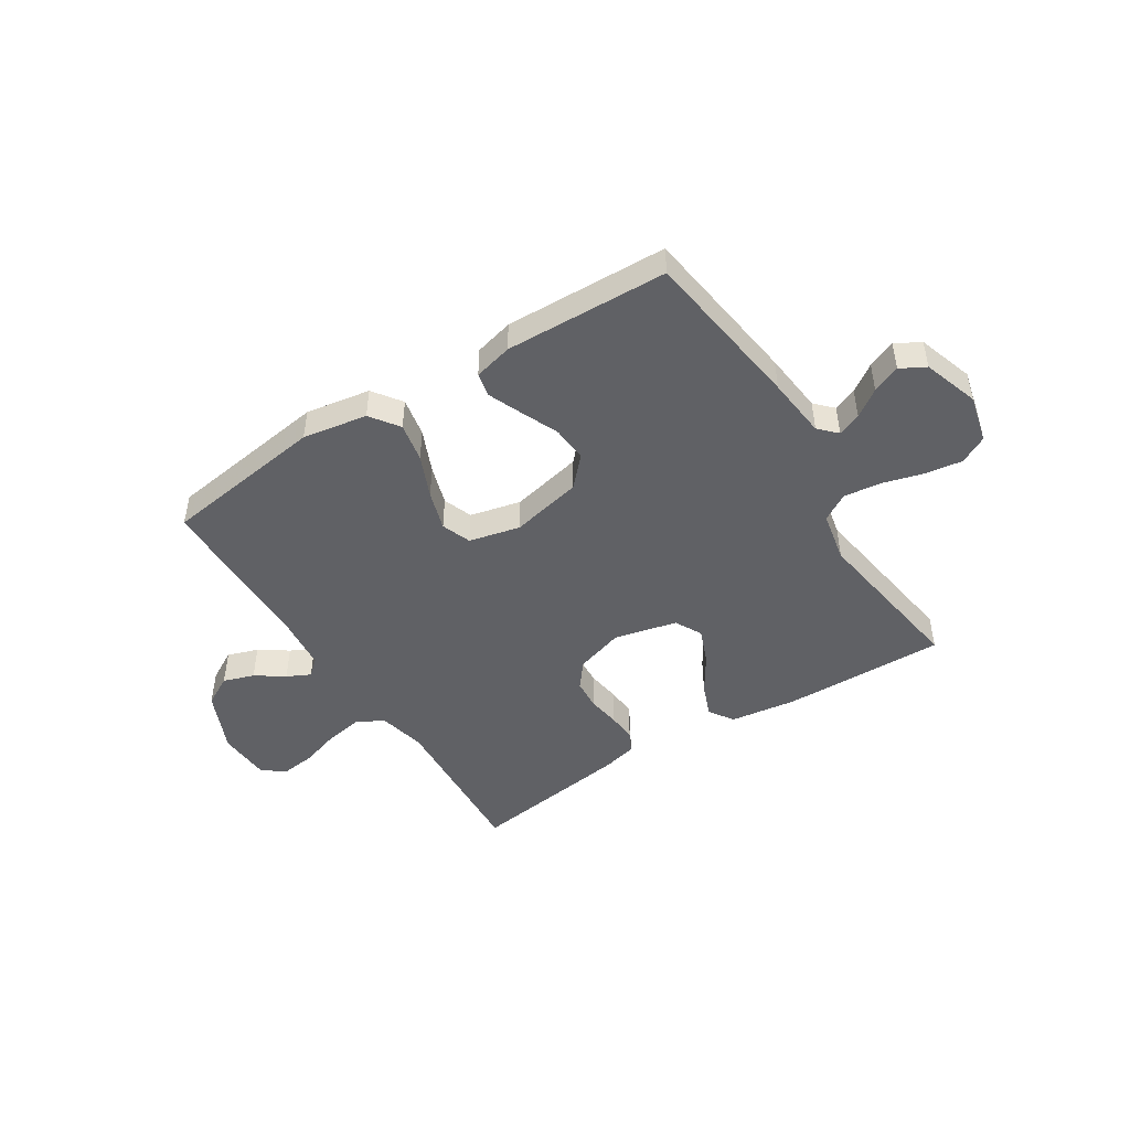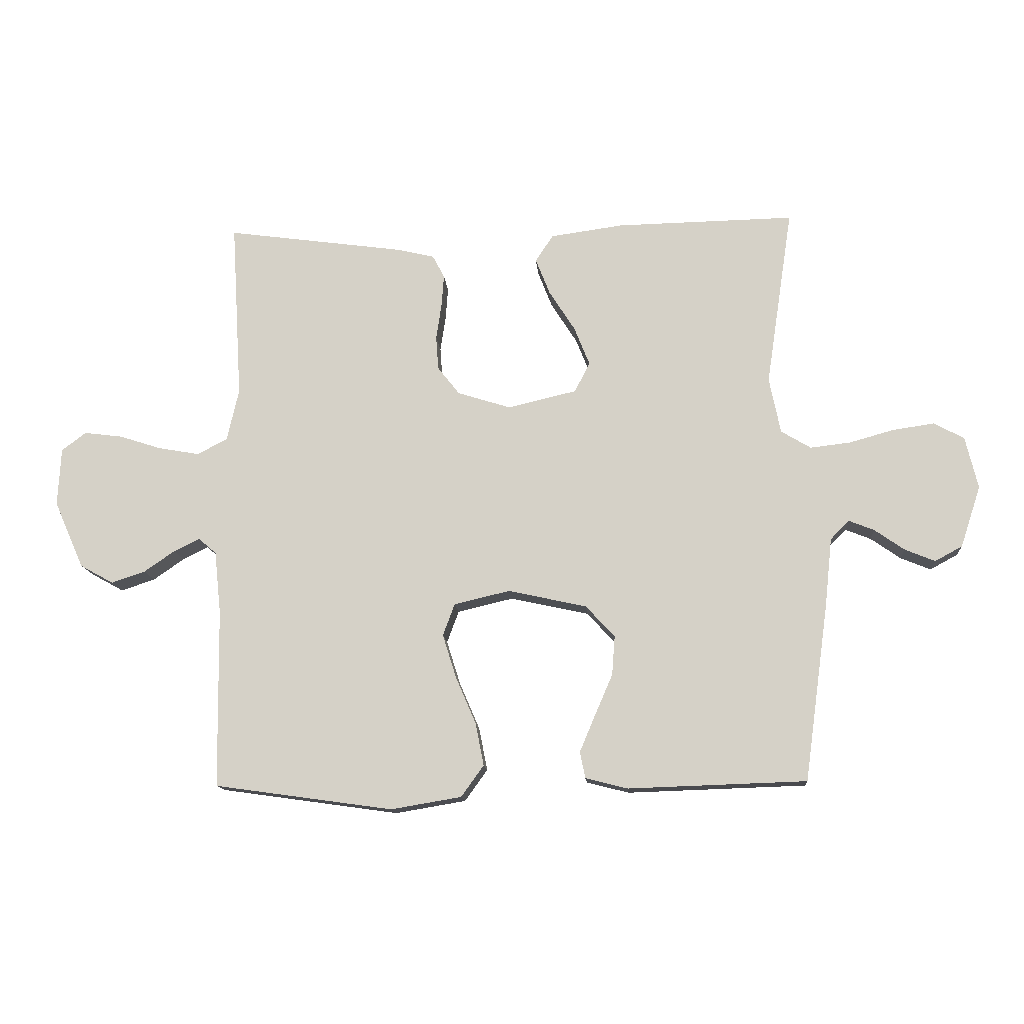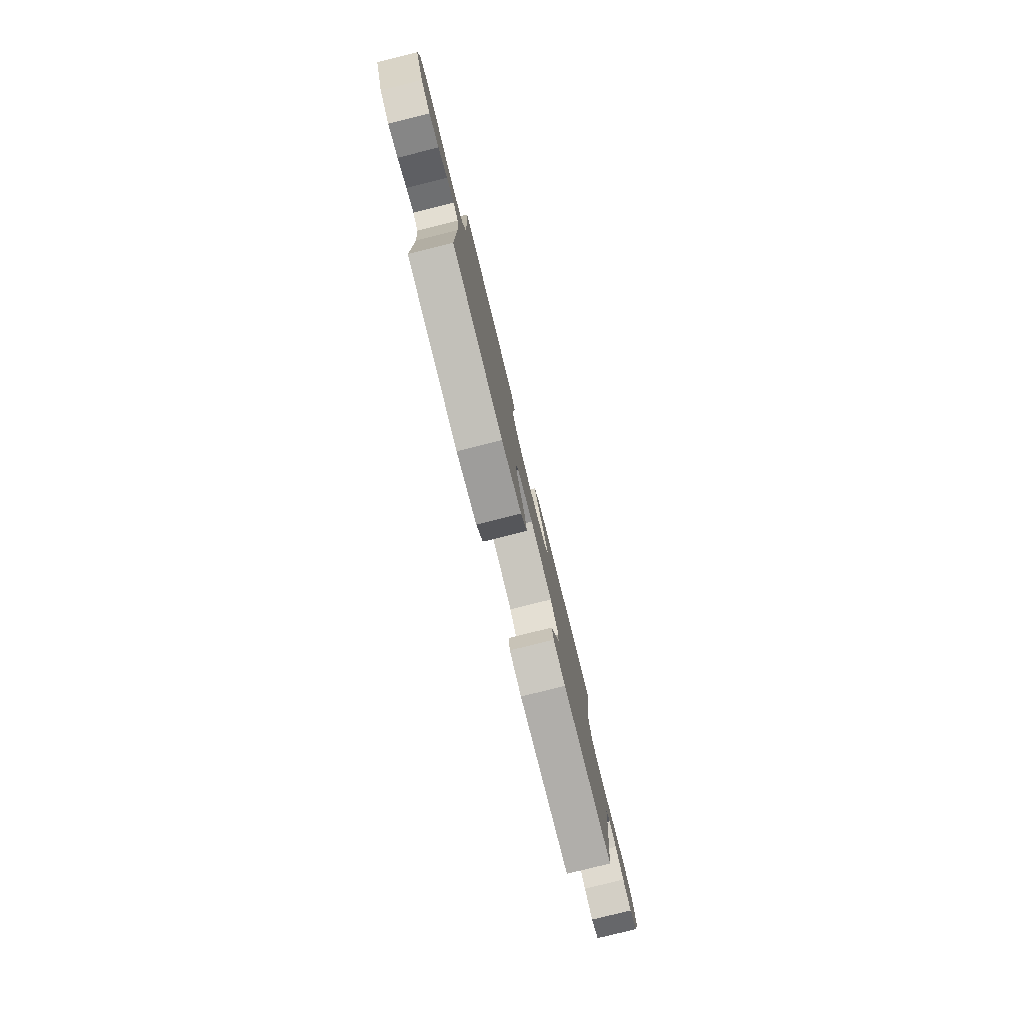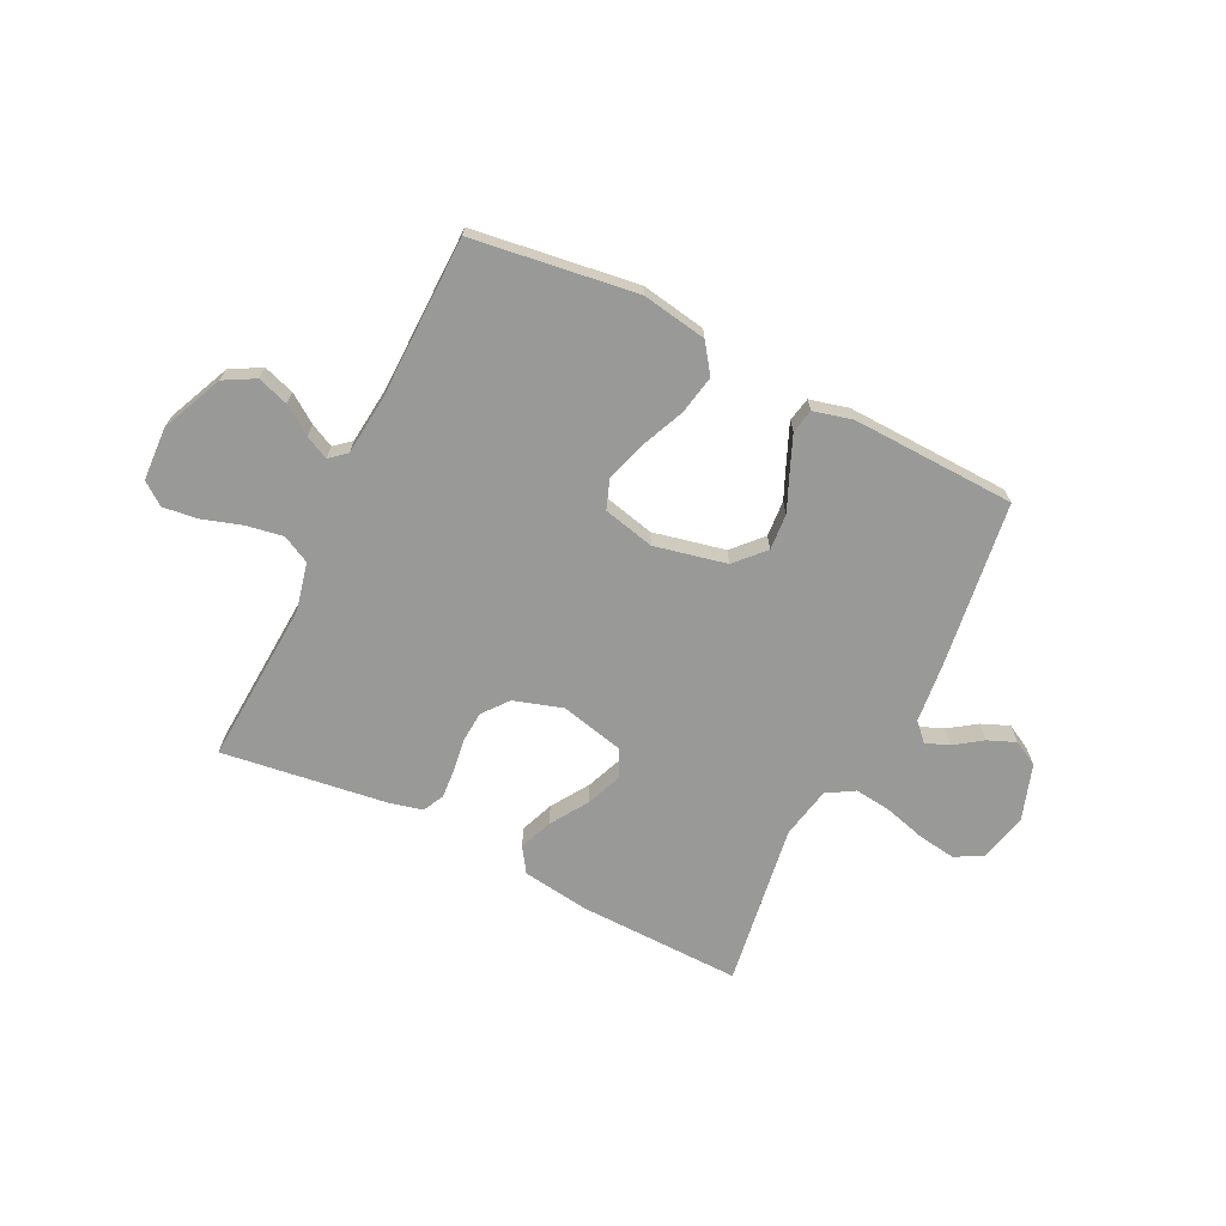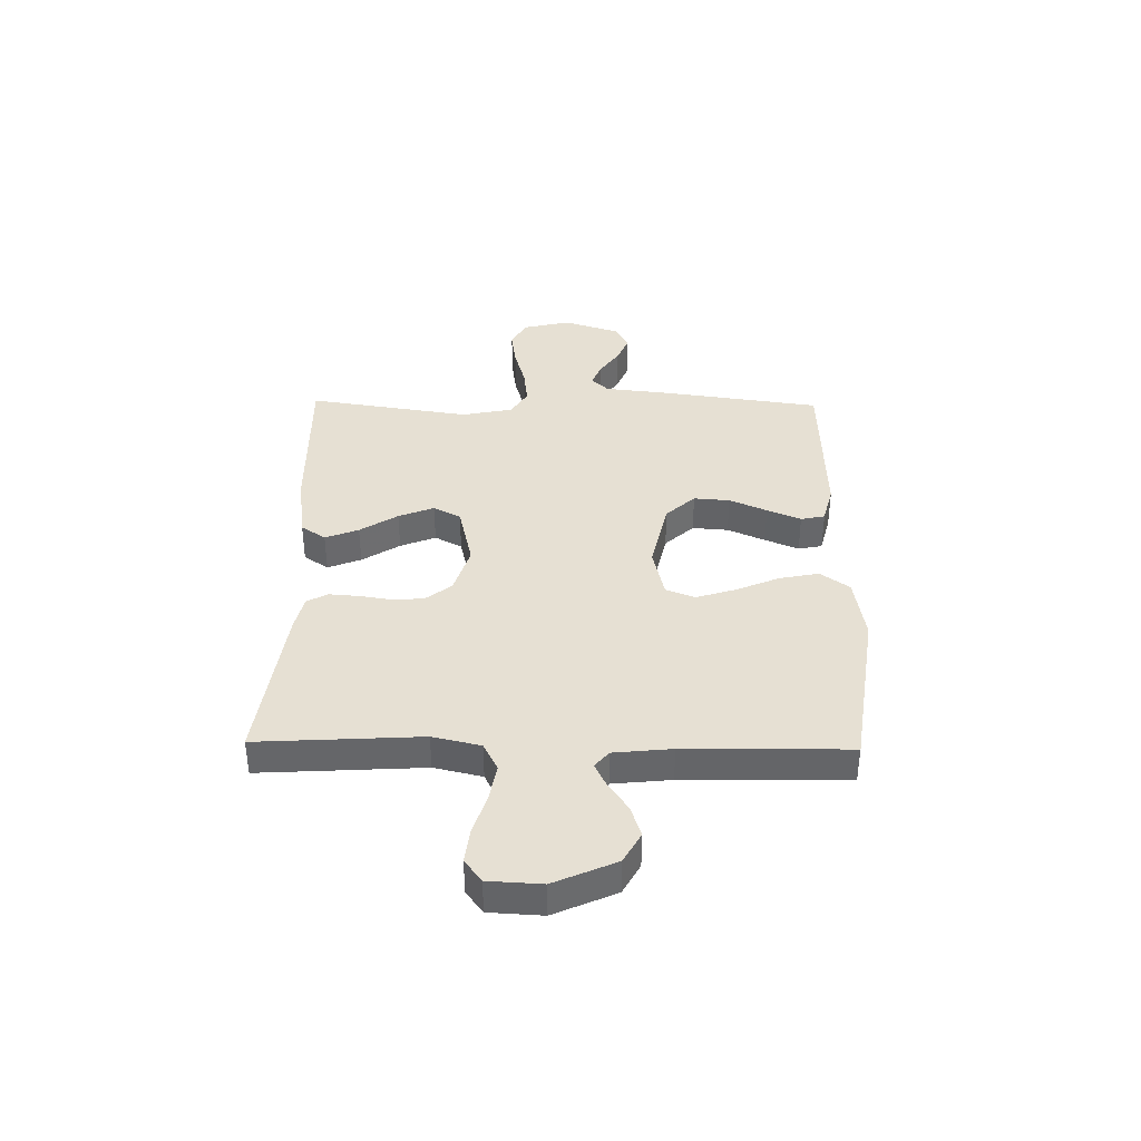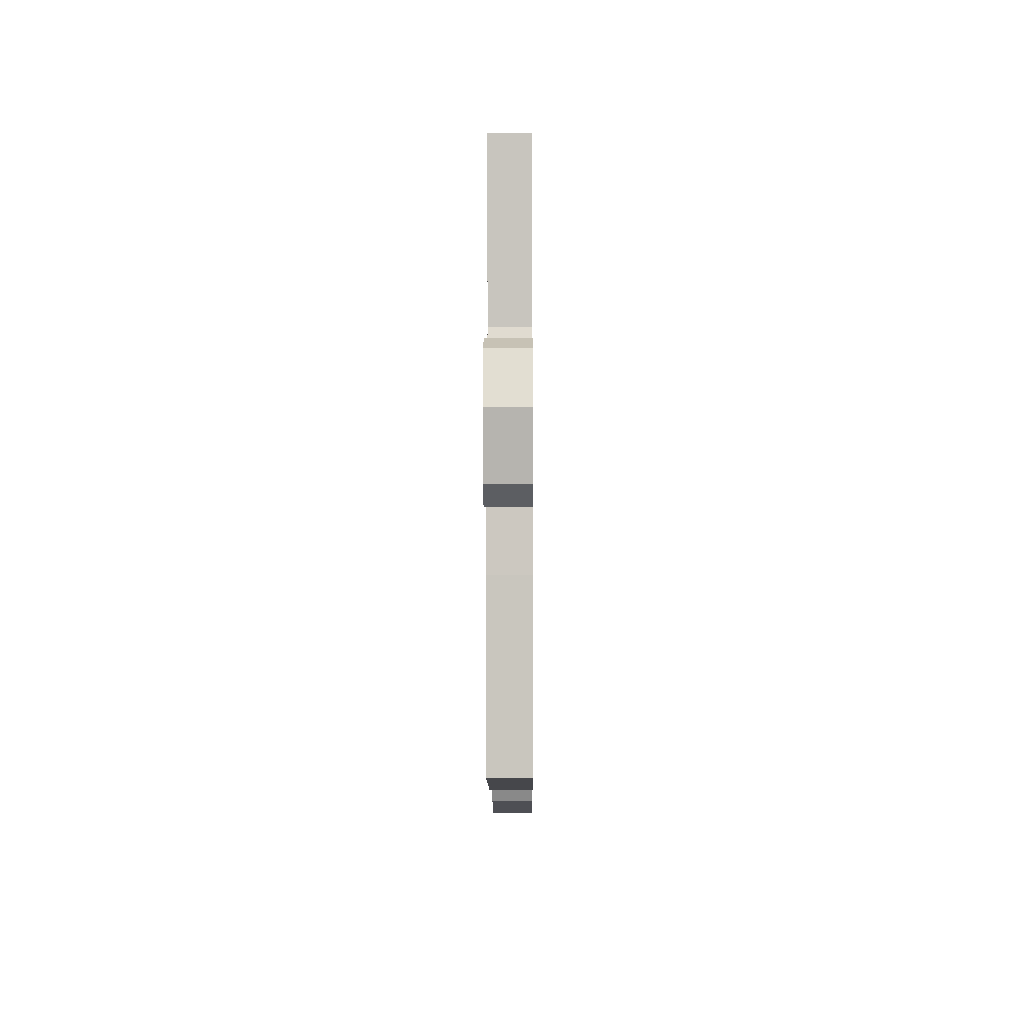
<metadata>
{"format":"obj","ext":"obj","renderer":"f3d","projection":"perspective","resolution":1024,"background":"white","views":[{"elev":-47.3,"azim":-147.6,"up":"+Y"},{"elev":-13.3,"azim":-175.7,"up":"+Z"},{"elev":-79.6,"azim":104.0,"up":"+Z"},{"elev":-68.8,"azim":153.7,"up":"+Y"},{"elev":38.4,"azim":91.0,"up":"+Y"},{"elev":-8.9,"azim":-89.6,"up":"+Z"}]}
</metadata>
<code>
v -0.5 0.07 -0.5
v -0.541 0.07 -0.2
v -0.553 0.07 -0.087
v -0.584 0.07 -0.055
v -0.627 0.07 -0.072
v -0.677 0.07 -0.107
v -0.728 0.07 -0.128
v -0.774 0.07 -0.103
v -0.808 0.07 0
v -0.787 0.07 0.088
v -0.736 0.07 0.115
v -0.667 0.07 0.105
v -0.592 0.07 0.084
v -0.524 0.07 0.076
v -0.474 0.07 0.106
v -0.455 0.07 0.2
v -0.5 0.07 0.5
v -0.2 0.07 0.494
v -0.078 0.07 0.477
v -0.048 0.07 0.432
v -0.072 0.07 0.371
v -0.116 0.07 0.302
v -0.142 0.07 0.237
v -0.116 0.07 0.187
v 0 0.07 0.16
v 0.089 0.07 0.188
v 0.126 0.07 0.235
v 0.13 0.07 0.292
v 0.121 0.07 0.352
v 0.117 0.07 0.406
v 0.137 0.07 0.444
v 0.2 0.07 0.459
v 0.5 0.07 0.5
v 0.482 0.07 0.2
v 0.502 0.07 0.112
v 0.553 0.07 0.086
v 0.621 0.07 0.098
v 0.693 0.07 0.121
v 0.757 0.07 0.129
v 0.798 0.07 0.098
v 0.803 0.07 0
v 0.753 0.07 -0.113
v 0.697 0.07 -0.144
v 0.64 0.07 -0.125
v 0.588 0.07 -0.089
v 0.545 0.07 -0.068
v 0.515 0.07 -0.094
v 0.504 0.07 -0.2
v 0.5 0.07 -0.5
v 0.2 0.07 -0.542
v 0.081 0.07 -0.522
v 0.043 0.07 -0.469
v 0.057 0.07 -0.397
v 0.091 0.07 -0.318
v 0.114 0.07 -0.245
v 0.094 0.07 -0.191
v 0 0.07 -0.169
v -0.132 0.07 -0.198
v -0.181 0.07 -0.251
v -0.176 0.07 -0.317
v -0.146 0.07 -0.386
v -0.12 0.07 -0.448
v -0.129 0.07 -0.492
v -0.2 0.07 -0.51
v -0.5 0 -0.5
v -0.541 0 -0.2
v -0.553 0 -0.087
v -0.584 0 -0.055
v -0.627 0 -0.072
v -0.677 0 -0.107
v -0.728 0 -0.128
v -0.774 0 -0.103
v -0.808 0 0
v -0.787 0 0.088
v -0.736 0 0.115
v -0.667 0 0.105
v -0.592 0 0.084
v -0.524 0 0.076
v -0.474 0 0.106
v -0.455 0 0.2
v -0.5 0 0.5
v -0.2 0 0.494
v -0.078 0 0.477
v -0.048 0 0.432
v -0.072 0 0.371
v -0.116 0 0.302
v -0.142 0 0.237
v -0.116 0 0.187
v 0 0 0.16
v 0.089 0 0.188
v 0.126 0 0.235
v 0.13 0 0.292
v 0.121 0 0.352
v 0.117 0 0.406
v 0.137 0 0.444
v 0.2 0 0.459
v 0.5 0 0.5
v 0.482 0 0.2
v 0.502 0 0.112
v 0.553 0 0.086
v 0.621 0 0.098
v 0.693 0 0.121
v 0.757 0 0.129
v 0.798 0 0.098
v 0.803 0 0
v 0.753 0 -0.113
v 0.697 0 -0.144
v 0.64 0 -0.125
v 0.588 0 -0.089
v 0.545 0 -0.068
v 0.515 0 -0.094
v 0.504 0 -0.2
v 0.5 0 -0.5
v 0.2 0 -0.542
v 0.081 0 -0.522
v 0.043 0 -0.469
v 0.057 0 -0.397
v 0.091 0 -0.318
v 0.114 0 -0.245
v 0.094 0 -0.191
v 0 0 -0.169
v -0.132 0 -0.198
v -0.181 0 -0.251
v -0.176 0 -0.317
v -0.146 0 -0.386
v -0.12 0 -0.448
v -0.129 0 -0.492
v -0.2 0 -0.51
f 60 61 62 63
f 60 63 64 1
f 51 52 53 54
f 51 54 55
f 48 49 50 51
f 47 48 51 55
f 46 47 55 56
f 42 43 44 45
f 42 45 46
f 41 42 46
f 40 41 46
f 37 38 39 40
f 36 37 40 46
f 35 36 46 56
f 31 32 33 34
f 28 29 30 31
f 28 31 34 35
f 19 20 21 22
f 19 22 23
f 16 17 18 19
f 15 16 19 23
f 14 15 23 24
f 10 11 12 13
f 10 13 14
f 9 10 14
f 8 9 14
f 5 6 7 8
f 4 5 8 14
f 3 4 14 24
f 59 60 1 2
f 58 59 2 3
f 57 58 3 24
f 56 57 24 25
f 35 56 25 26
f 27 28 35
f 26 27 35
f 127 126 125 124
f 65 128 127 124
f 118 117 116 115
f 119 118 115
f 115 114 113 112
f 119 115 112 111
f 120 119 111 110
f 109 108 107 106
f 110 109 106
f 110 106 105
f 110 105 104
f 104 103 102 101
f 110 104 101 100
f 120 110 100 99
f 98 97 96 95
f 95 94 93 92
f 99 98 95 92
f 86 85 84 83
f 87 86 83
f 83 82 81 80
f 87 83 80 79
f 88 87 79 78
f 77 76 75 74
f 78 77 74
f 78 74 73
f 78 73 72
f 72 71 70 69
f 78 72 69 68
f 88 78 68 67
f 66 65 124 123
f 67 66 123 122
f 88 67 122 121
f 89 88 121 120
f 90 89 120 99
f 99 92 91
f 99 91 90
f 1 65 66 2
f 2 66 67 3
f 3 67 68 4
f 4 68 69 5
f 5 69 70 6
f 6 70 71 7
f 7 71 72 8
f 8 72 73 9
f 9 73 74 10
f 10 74 75 11
f 11 75 76 12
f 12 76 77 13
f 13 77 78 14
f 14 78 79 15
f 15 79 80 16
f 16 80 81 17
f 17 81 82 18
f 18 82 83 19
f 19 83 84 20
f 20 84 85 21
f 21 85 86 22
f 22 86 87 23
f 23 87 88 24
f 24 88 89 25
f 25 89 90 26
f 26 90 91 27
f 27 91 92 28
f 28 92 93 29
f 29 93 94 30
f 30 94 95 31
f 31 95 96 32
f 32 96 97 33
f 33 97 98 34
f 34 98 99 35
f 35 99 100 36
f 36 100 101 37
f 37 101 102 38
f 38 102 103 39
f 39 103 104 40
f 40 104 105 41
f 41 105 106 42
f 42 106 107 43
f 43 107 108 44
f 44 108 109 45
f 45 109 110 46
f 46 110 111 47
f 47 111 112 48
f 48 112 113 49
f 49 113 114 50
f 50 114 115 51
f 51 115 116 52
f 52 116 117 53
f 53 117 118 54
f 54 118 119 55
f 55 119 120 56
f 56 120 121 57
f 57 121 122 58
f 58 122 123 59
f 59 123 124 60
f 60 124 125 61
f 61 125 126 62
f 62 126 127 63
f 63 127 128 64
f 64 128 65 1

</code>
